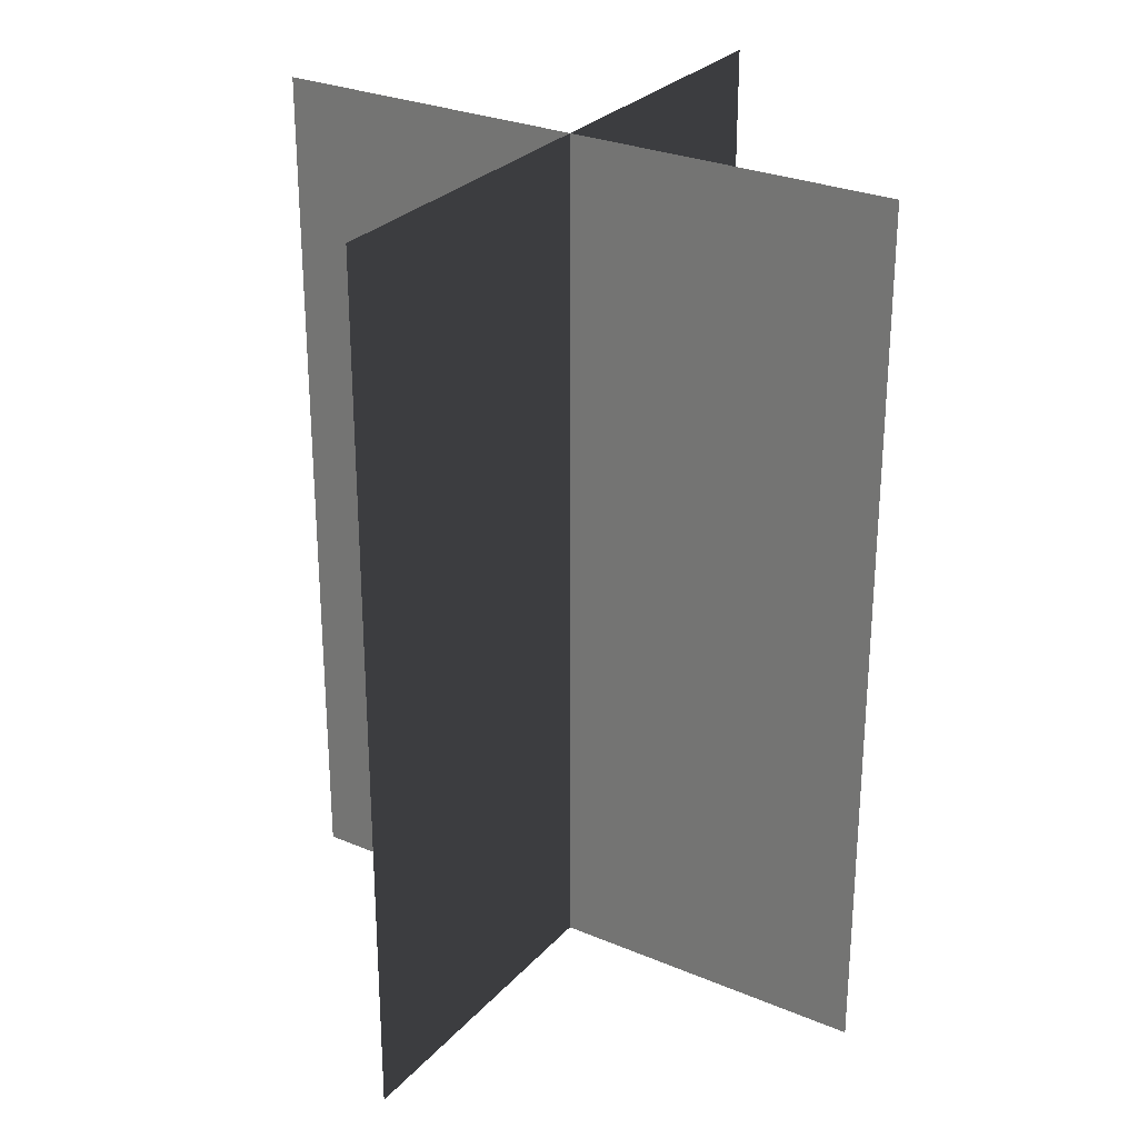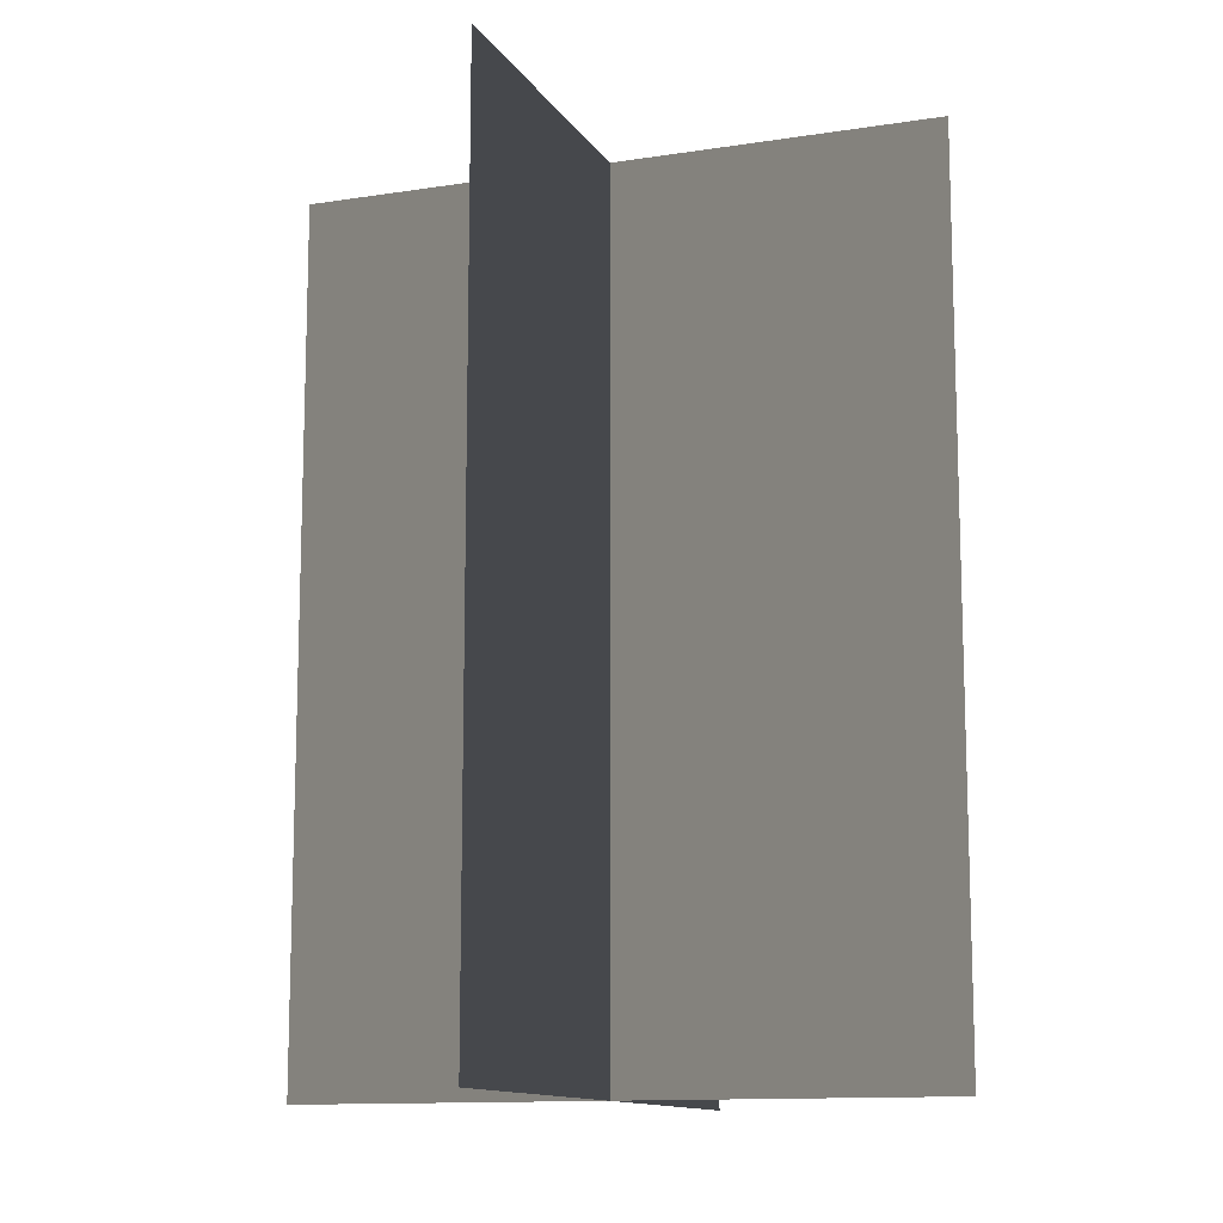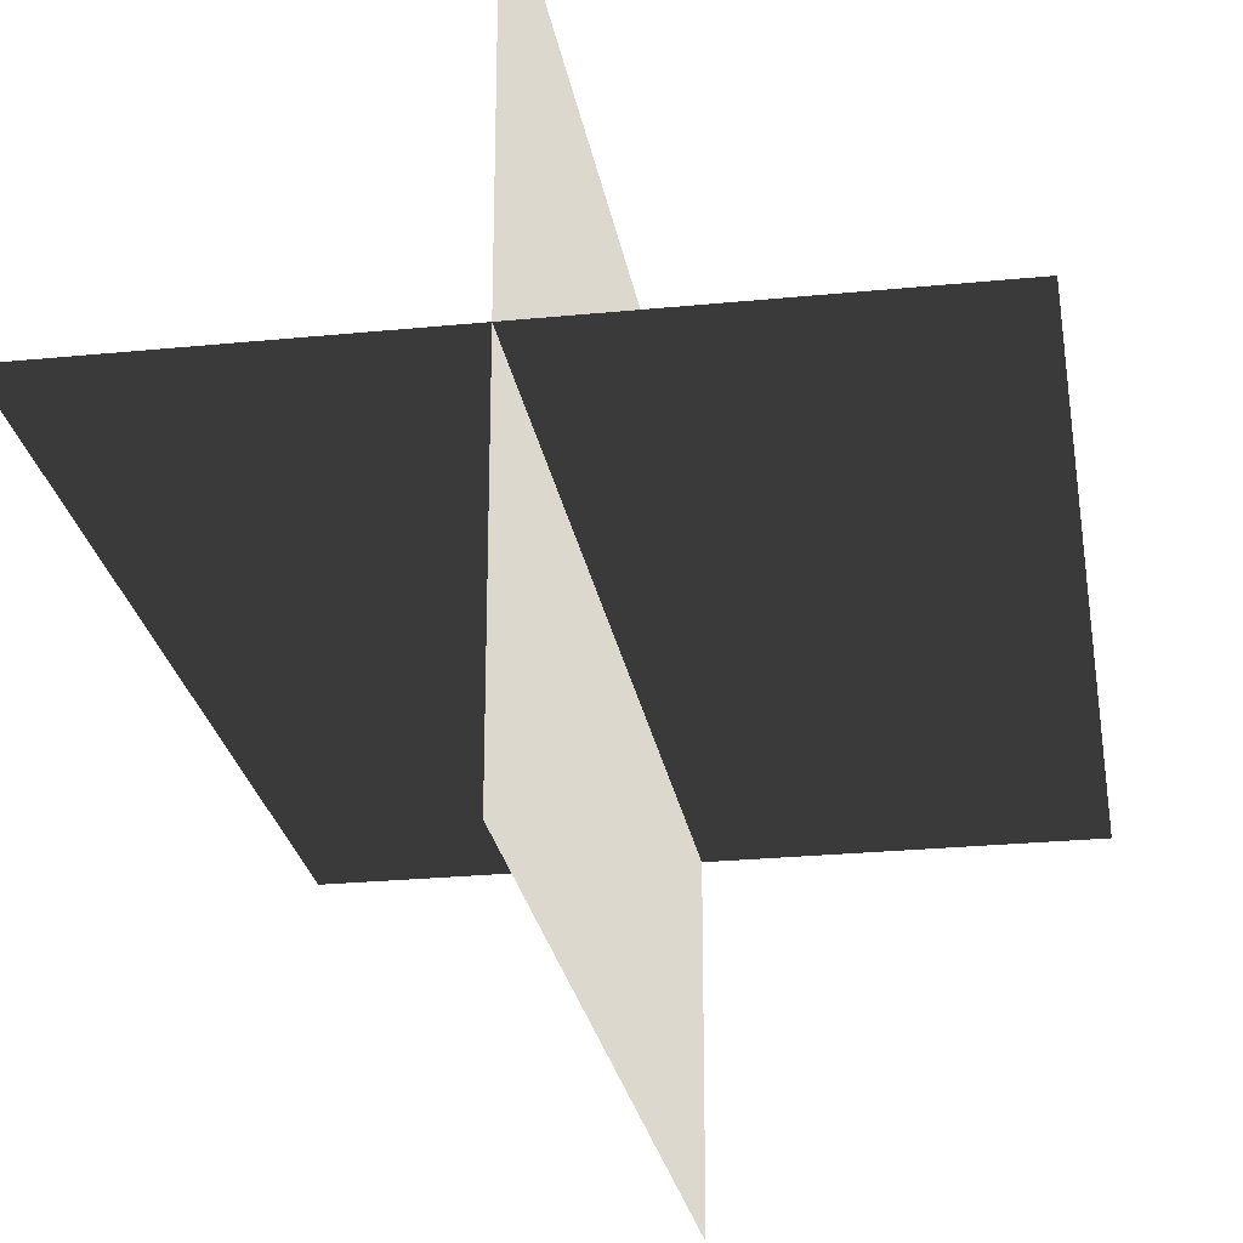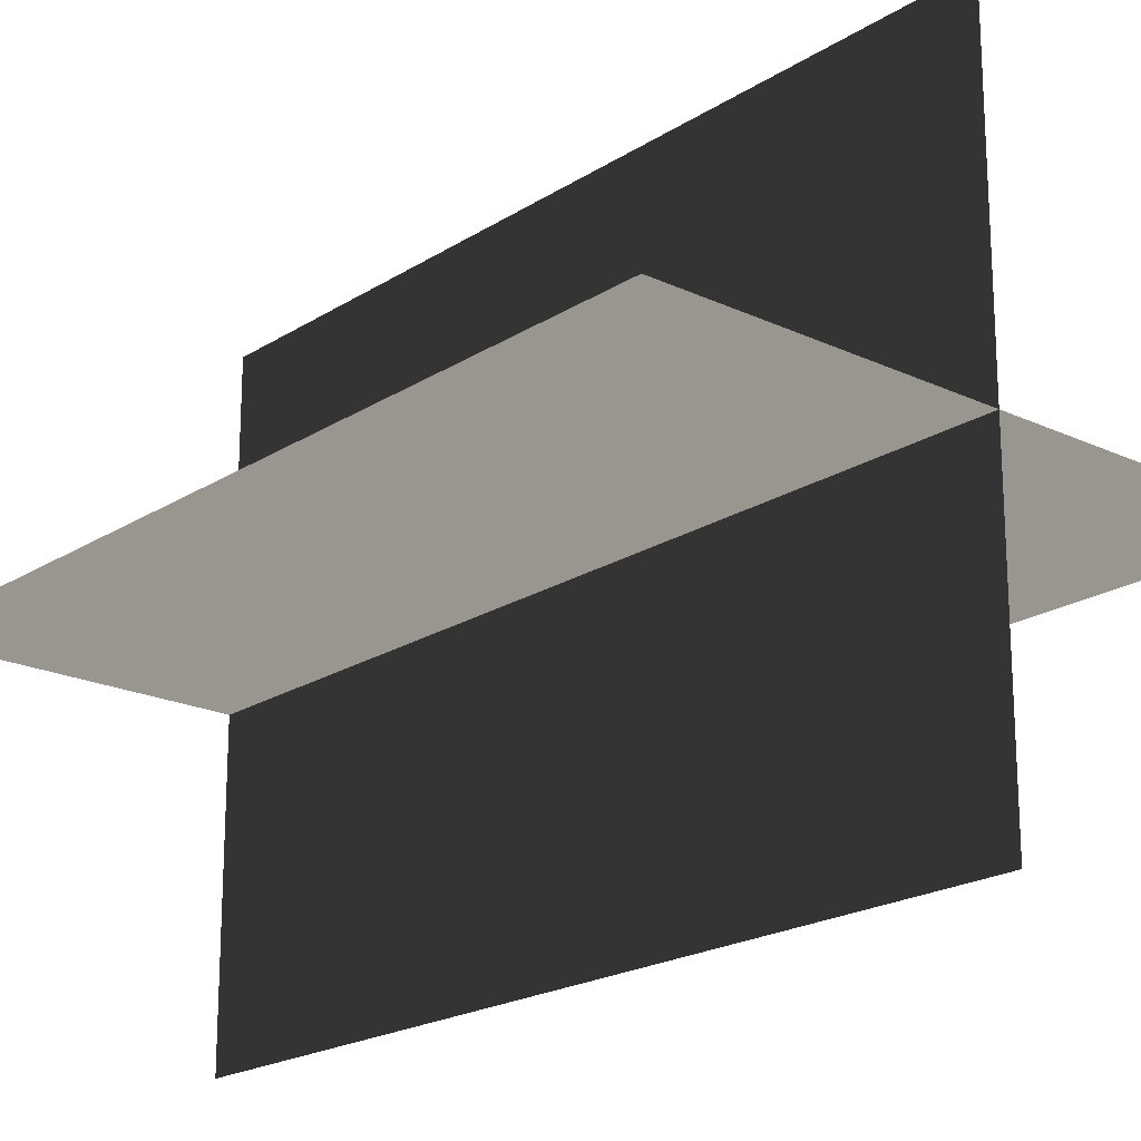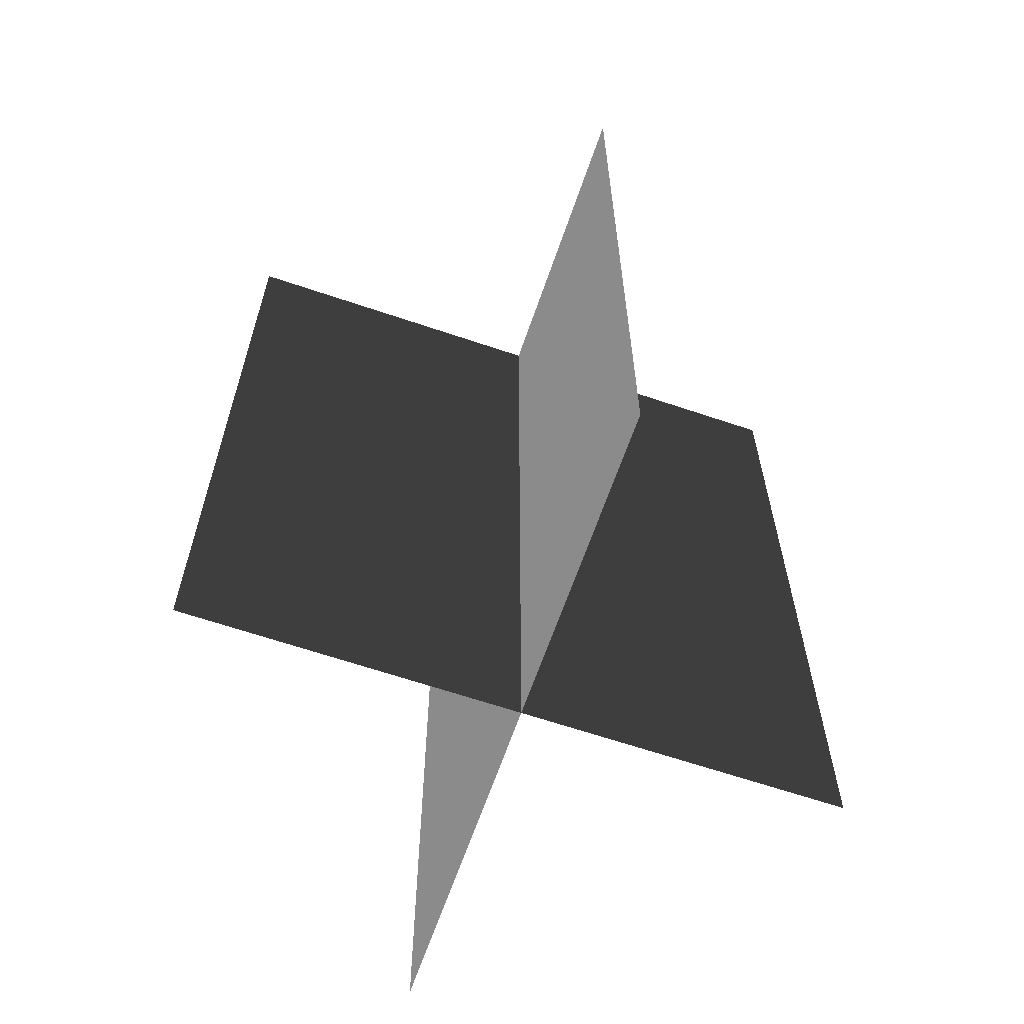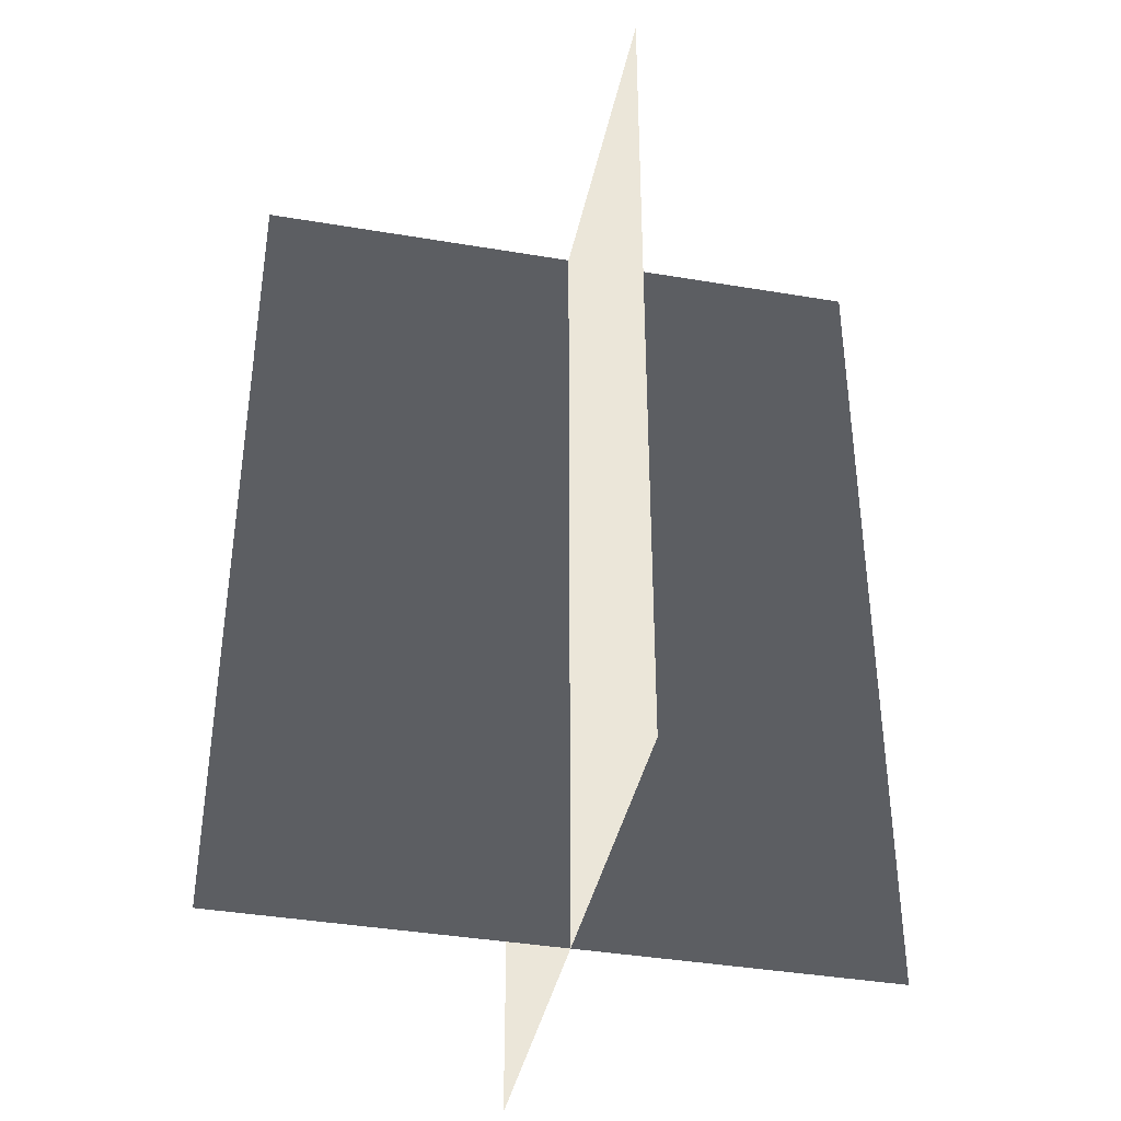
<metadata>
{"format":"obj","ext":"obj","renderer":"f3d","projection":"perspective","resolution":1024,"background":"white","views":[{"elev":28.0,"azim":-147.3,"up":"+Z"},{"elev":-12.2,"azim":-159.7,"up":"+Z"},{"elev":-25.2,"azim":-170.8,"up":"+Y"},{"elev":-20.2,"azim":139.2,"up":"+Y"},{"elev":-64.3,"azim":-18.9,"up":"+Z"},{"elev":-39.6,"azim":-101.8,"up":"+Z"}]}
</metadata>
<code>
v 0.005385 0.1548 1.808e-06
v 0.005385 0.1548 0.4323
v 0.005385 -0.1631 1.512e-06
v 0.005385 -0.1631 0.4323
v -0.1562 -0.009193 1.655e-06
v -0.1562 -0.009193 0.4323
v 0.1617 -0.009193 1.655e-06
v 0.1617 -0.009194 0.4323
g Palm_Tree_23008_625
f 1 3 2
f 2 3 4
f 5 7 6
f 6 7 8

</code>
